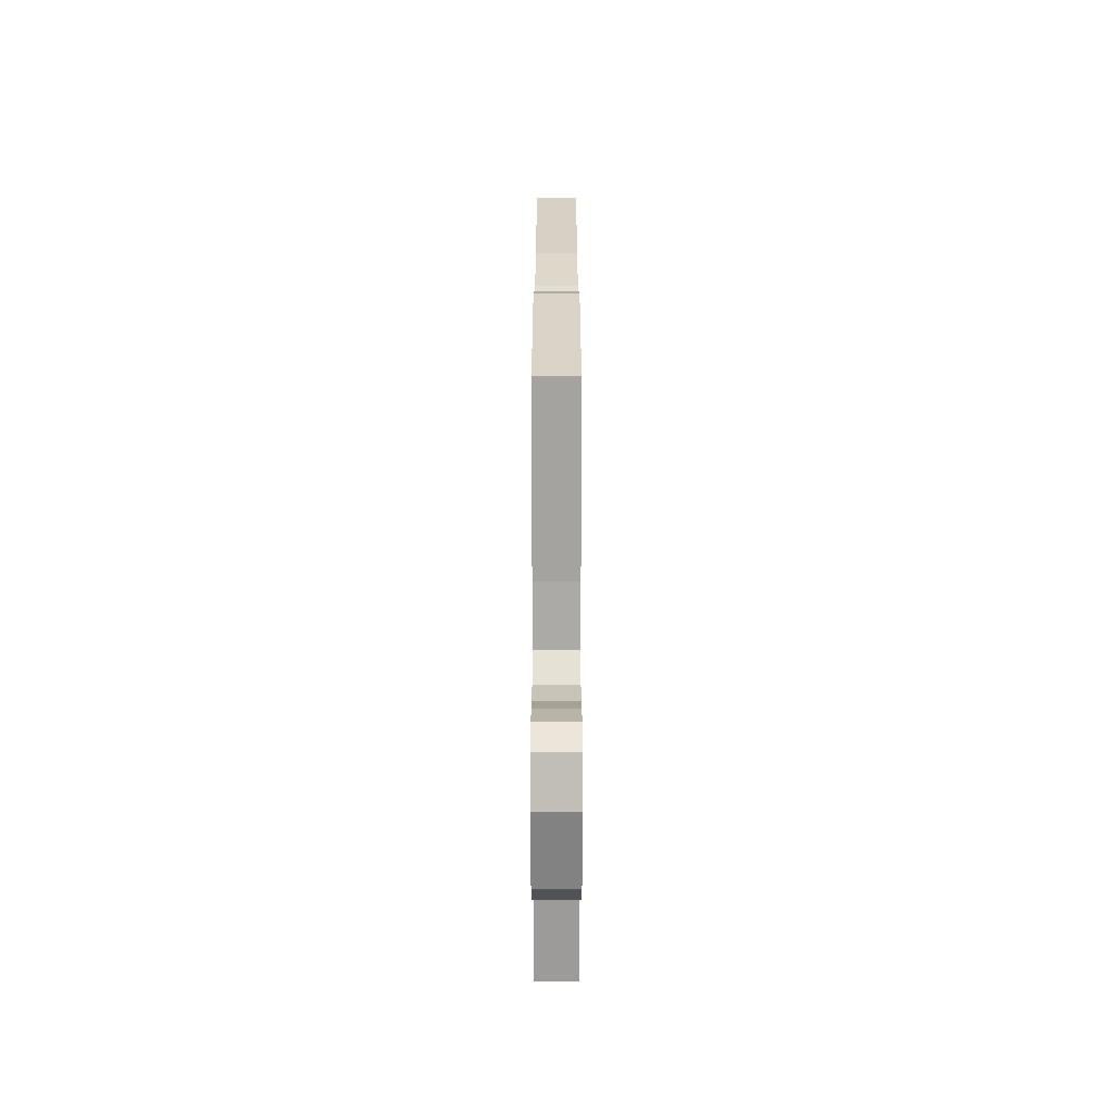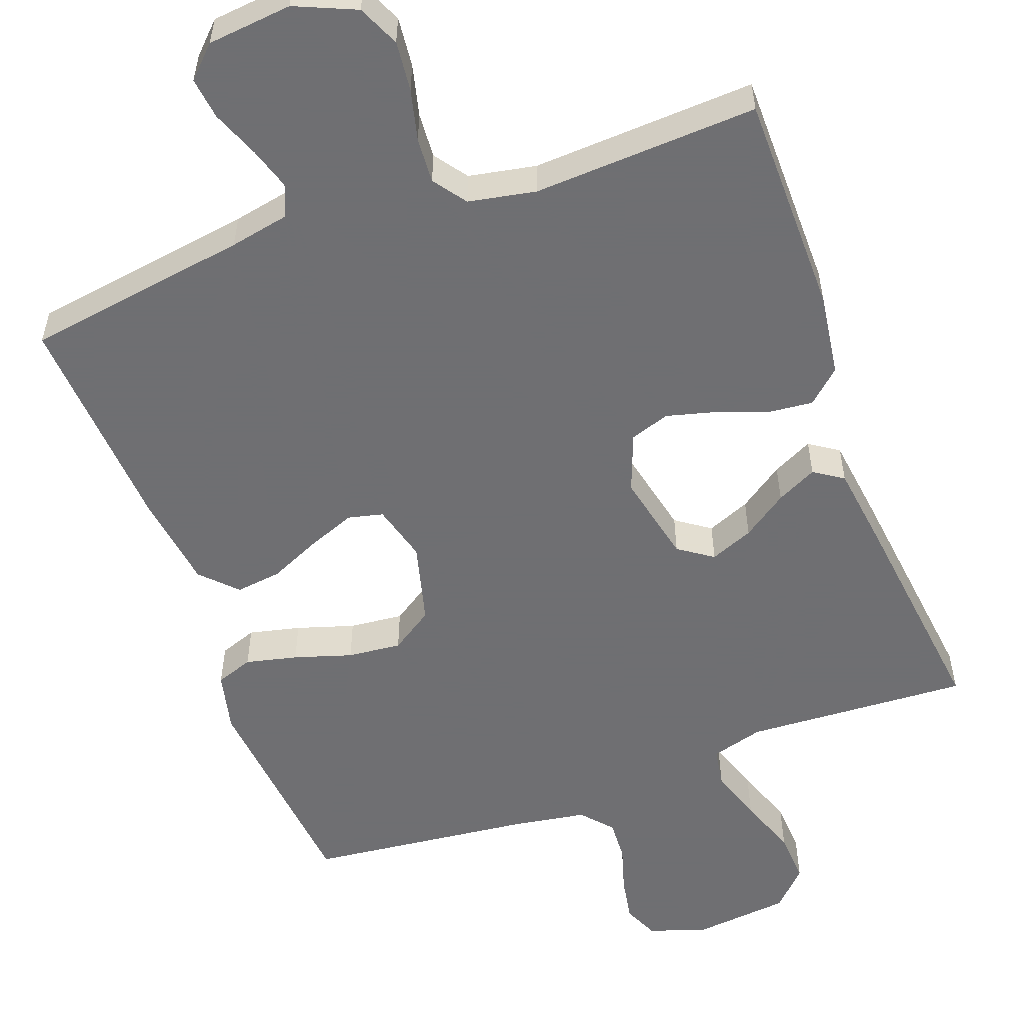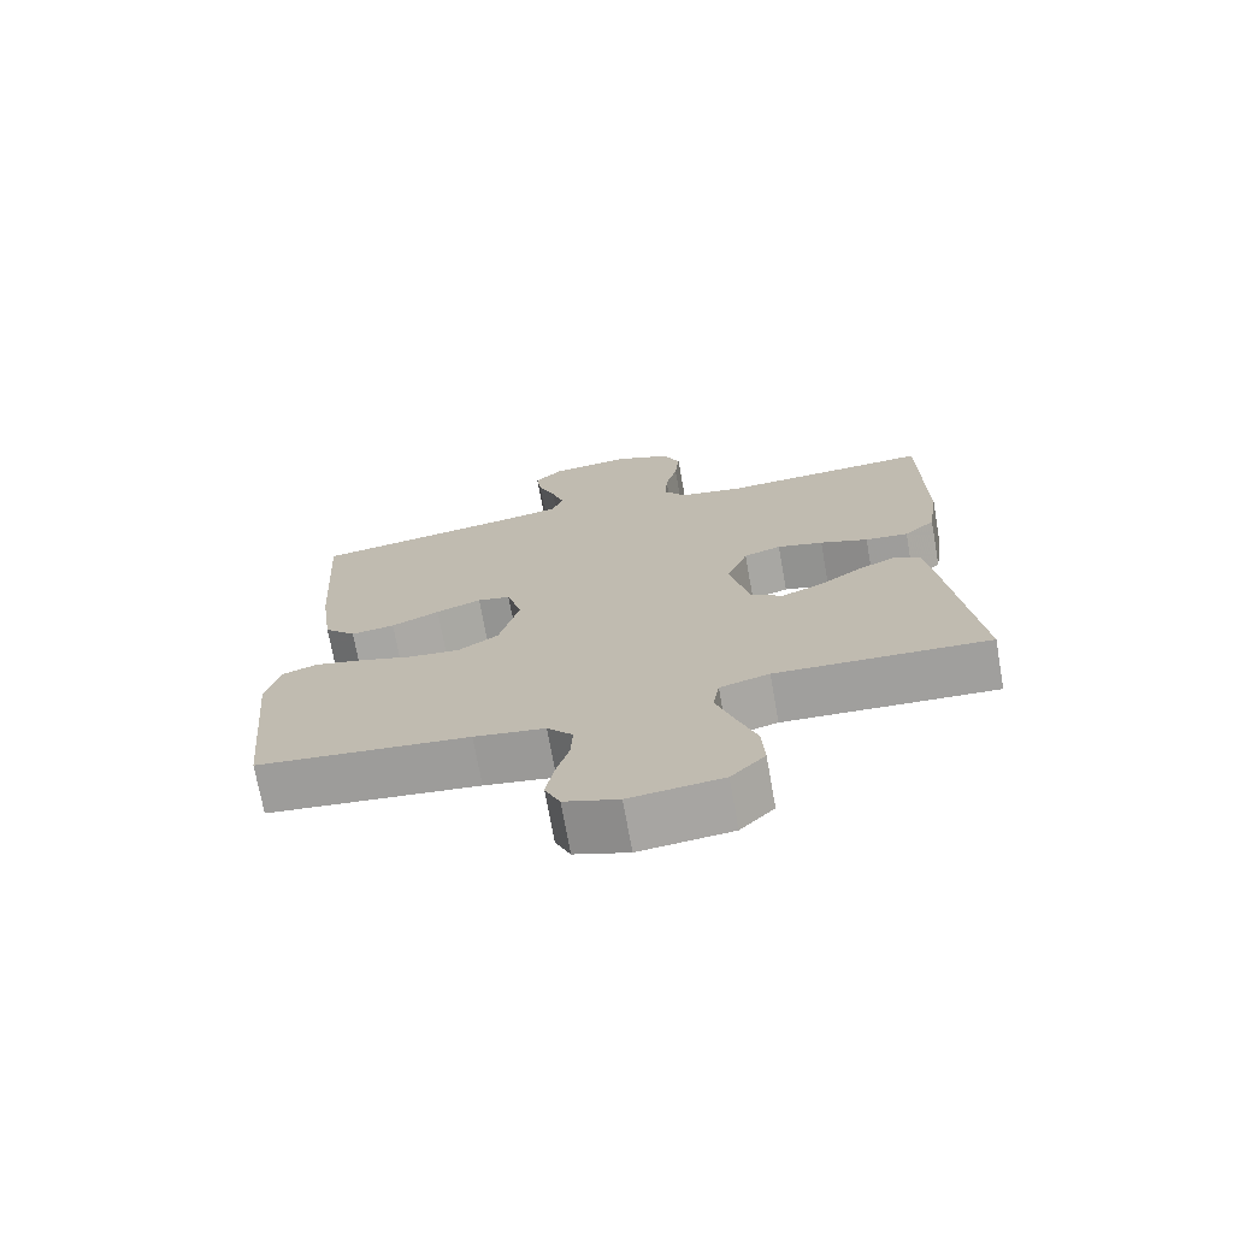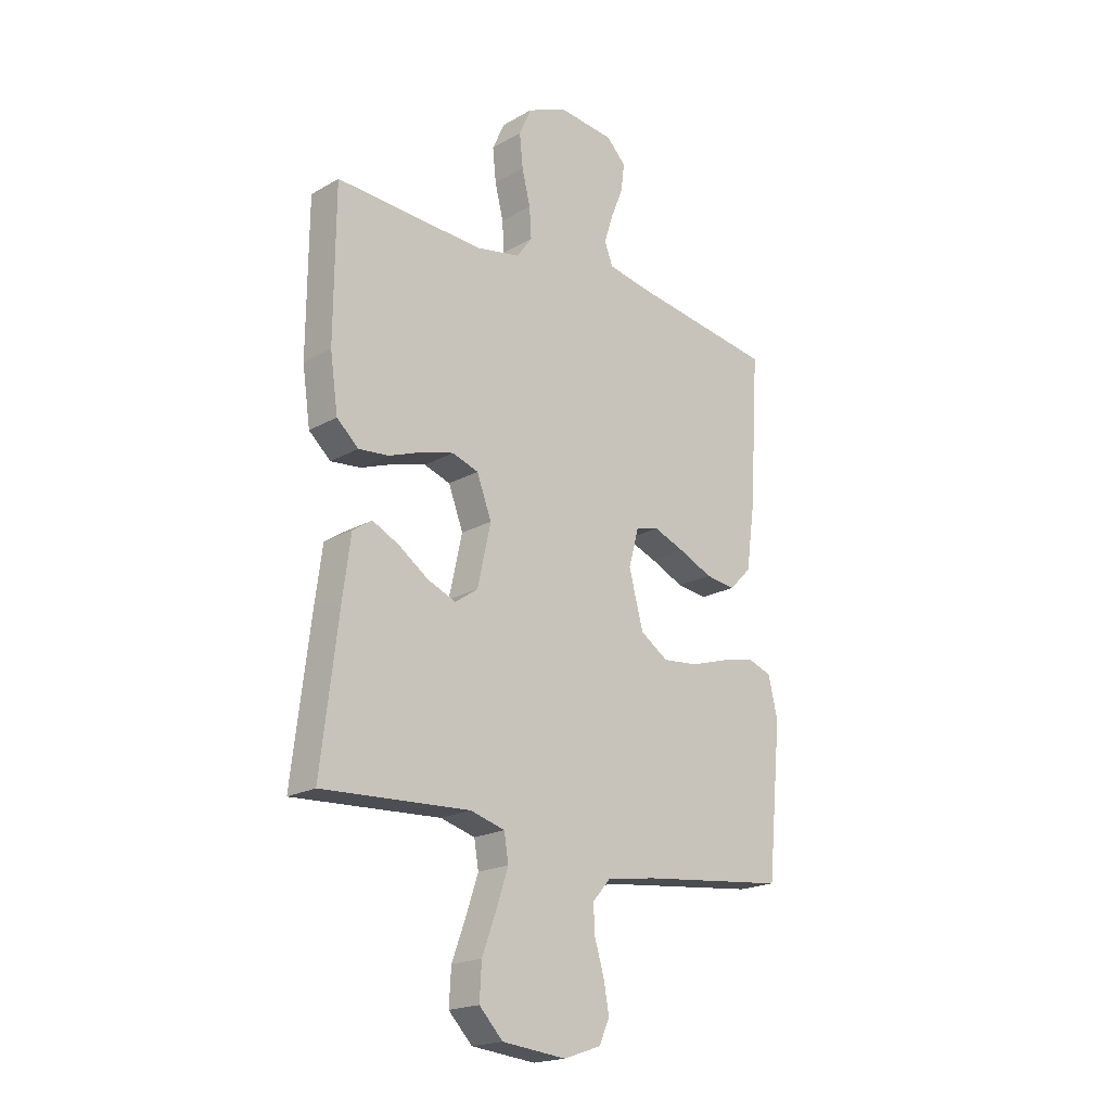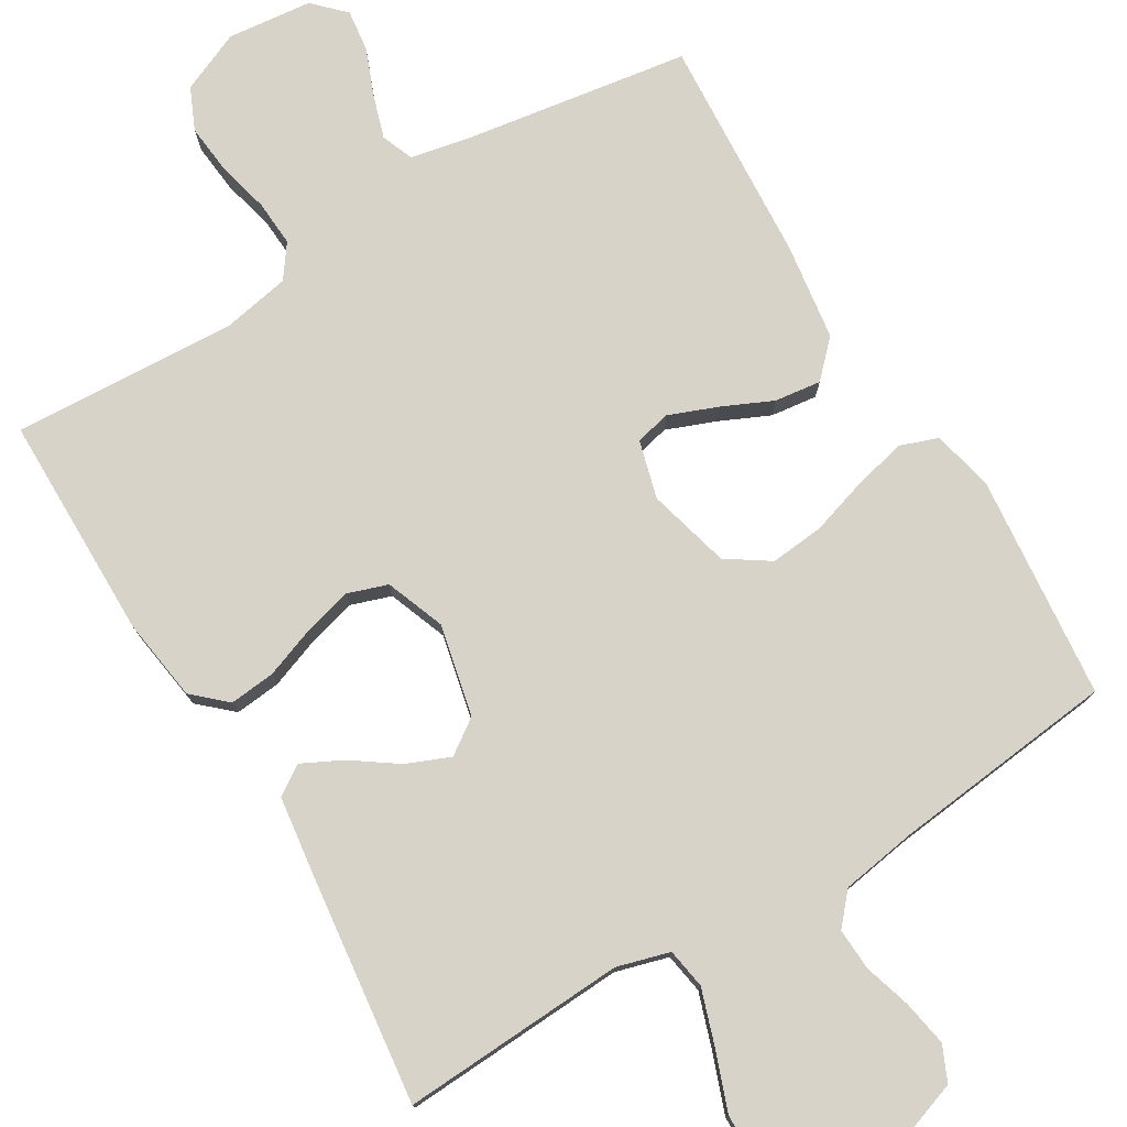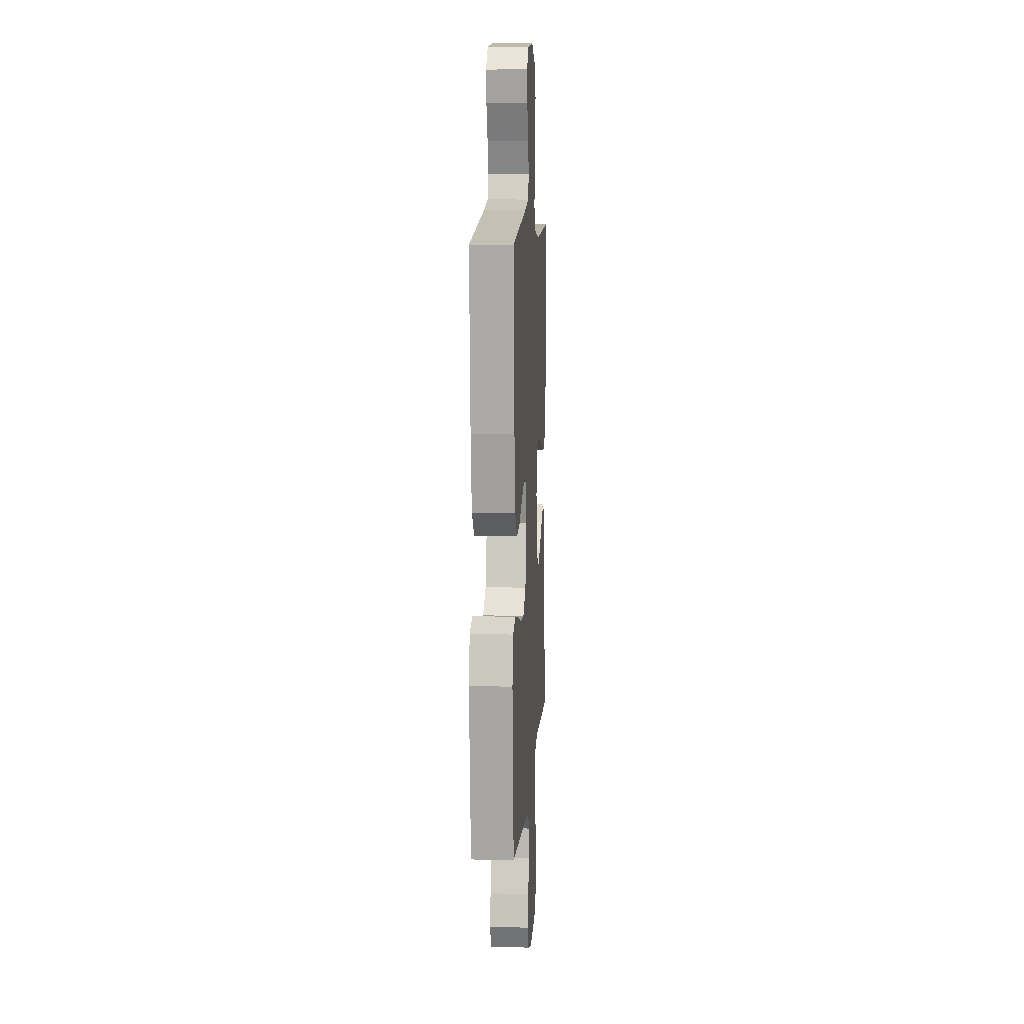
<metadata>
{"format":"obj","ext":"obj","renderer":"f3d","projection":"perspective","resolution":1024,"background":"white","views":[{"elev":-66.8,"azim":-90.0,"up":"+Z"},{"elev":-54.7,"azim":20.1,"up":"+Y"},{"elev":-72.4,"azim":10.2,"up":"+Z"},{"elev":-19.7,"azim":136.4,"up":"+Z"},{"elev":77.1,"azim":149.0,"up":"+Y"},{"elev":9.7,"azim":-86.2,"up":"+Z"}]}
</metadata>
<code>
v -0.5 0.07 0.5
v -0.2 0.07 0.546
v -0.12 0.07 0.562
v -0.103 0.07 0.605
v -0.121 0.07 0.662
v -0.146 0.07 0.725
v -0.153 0.07 0.781
v -0.113 0.07 0.821
v 0 0.07 0.833
v 0.081 0.07 0.798
v 0.106 0.07 0.742
v 0.099 0.07 0.675
v 0.082 0.07 0.606
v 0.078 0.07 0.545
v 0.11 0.07 0.501
v 0.2 0.07 0.484
v 0.5 0.07 0.5
v 0.502 0.07 0.2
v 0.486 0.07 0.089
v 0.442 0.07 0.049
v 0.381 0.07 0.055
v 0.313 0.07 0.08
v 0.248 0.07 0.097
v 0.195 0.07 0.079
v 0.165 0.07 0
v 0.192 0.07 -0.122
v 0.238 0.07 -0.154
v 0.296 0.07 -0.13
v 0.356 0.07 -0.088
v 0.41 0.07 -0.061
v 0.449 0.07 -0.087
v 0.464 0.07 -0.2
v 0.5 0.07 -0.5
v 0.2 0.07 -0.484
v 0.13 0.07 -0.504
v 0.121 0.07 -0.558
v 0.145 0.07 -0.63
v 0.174 0.07 -0.709
v 0.178 0.07 -0.779
v 0.13 0.07 -0.829
v 0 0.07 -0.843
v -0.076 0.07 -0.817
v -0.097 0.07 -0.77
v -0.086 0.07 -0.709
v -0.067 0.07 -0.646
v -0.064 0.07 -0.59
v -0.1 0.07 -0.549
v -0.2 0.07 -0.533
v -0.5 0.07 -0.5
v -0.529 0.07 -0.2
v -0.51 0.07 -0.119
v -0.46 0.07 -0.101
v -0.391 0.07 -0.117
v -0.314 0.07 -0.141
v -0.242 0.07 -0.148
v -0.185 0.07 -0.11
v -0.156 0.07 0
v -0.177 0.07 0.077
v -0.224 0.07 0.088
v -0.288 0.07 0.063
v -0.356 0.07 0.032
v -0.418 0.07 0.024
v -0.463 0.07 0.07
v -0.481 0.07 0.2
v -0.5 0 0.5
v -0.2 0 0.546
v -0.12 0 0.562
v -0.103 0 0.605
v -0.121 0 0.662
v -0.146 0 0.725
v -0.153 0 0.781
v -0.113 0 0.821
v 0 0 0.833
v 0.081 0 0.798
v 0.106 0 0.742
v 0.099 0 0.675
v 0.082 0 0.606
v 0.078 0 0.545
v 0.11 0 0.501
v 0.2 0 0.484
v 0.5 0 0.5
v 0.502 0 0.2
v 0.486 0 0.089
v 0.442 0 0.049
v 0.381 0 0.055
v 0.313 0 0.08
v 0.248 0 0.097
v 0.195 0 0.079
v 0.165 0 0
v 0.192 0 -0.122
v 0.238 0 -0.154
v 0.296 0 -0.13
v 0.356 0 -0.088
v 0.41 0 -0.061
v 0.449 0 -0.087
v 0.464 0 -0.2
v 0.5 0 -0.5
v 0.2 0 -0.484
v 0.13 0 -0.504
v 0.121 0 -0.558
v 0.145 0 -0.63
v 0.174 0 -0.709
v 0.178 0 -0.779
v 0.13 0 -0.829
v 0 0 -0.843
v -0.076 0 -0.817
v -0.097 0 -0.77
v -0.086 0 -0.709
v -0.067 0 -0.646
v -0.064 0 -0.59
v -0.1 0 -0.549
v -0.2 0 -0.533
v -0.5 0 -0.5
v -0.529 0 -0.2
v -0.51 0 -0.119
v -0.46 0 -0.101
v -0.391 0 -0.117
v -0.314 0 -0.141
v -0.242 0 -0.148
v -0.185 0 -0.11
v -0.156 0 0
v -0.177 0 0.077
v -0.224 0 0.088
v -0.288 0 0.063
v -0.356 0 0.032
v -0.418 0 0.024
v -0.463 0 0.07
v -0.481 0 0.2
f 64 1 2
f 63 64 2
f 62 63 2
f 61 62 2
f 60 61 2
f 59 60 2 3
f 58 59 3 4
f 57 58 4
f 52 53 54
f 51 52 54
f 50 51 54
f 49 50 54
f 48 49 54
f 47 48 54 55
f 46 47 55 56
f 43 44 45
f 42 43 45
f 41 42 45
f 40 41 45
f 39 40 45
f 38 39 45
f 37 38 45
f 36 37 45 46
f 46 56 57
f 36 46 57
f 35 36 57
f 32 33 34
f 31 32 34
f 30 31 34
f 29 30 34
f 28 29 34
f 27 28 34 35
f 20 21 22
f 19 20 22
f 18 19 22
f 17 18 22
f 16 17 22
f 15 16 22 23
f 14 15 23 24
f 11 12 13
f 10 11 13
f 9 10 13
f 8 9 13
f 7 8 13
f 6 7 13
f 5 6 13
f 4 5 13 14
f 14 24 25
f 4 14 25
f 57 4 25
f 26 27 35 57
f 25 26 57
f 66 65 128
f 66 128 127
f 66 127 126
f 66 126 125
f 66 125 124
f 67 66 124 123
f 68 67 123 122
f 68 122 121
f 118 117 116
f 118 116 115
f 118 115 114
f 118 114 113
f 118 113 112
f 119 118 112 111
f 120 119 111 110
f 109 108 107
f 109 107 106
f 109 106 105
f 109 105 104
f 109 104 103
f 109 103 102
f 109 102 101
f 110 109 101 100
f 121 120 110
f 121 110 100
f 121 100 99
f 98 97 96
f 98 96 95
f 98 95 94
f 98 94 93
f 98 93 92
f 99 98 92 91
f 86 85 84
f 86 84 83
f 86 83 82
f 86 82 81
f 86 81 80
f 87 86 80 79
f 88 87 79 78
f 77 76 75
f 77 75 74
f 77 74 73
f 77 73 72
f 77 72 71
f 77 71 70
f 77 70 69
f 78 77 69 68
f 89 88 78
f 89 78 68
f 89 68 121
f 121 99 91 90
f 121 90 89
f 1 65 66 2
f 2 66 67 3
f 3 67 68 4
f 4 68 69 5
f 5 69 70 6
f 6 70 71 7
f 7 71 72 8
f 8 72 73 9
f 9 73 74 10
f 10 74 75 11
f 11 75 76 12
f 12 76 77 13
f 13 77 78 14
f 14 78 79 15
f 15 79 80 16
f 16 80 81 17
f 17 81 82 18
f 18 82 83 19
f 19 83 84 20
f 20 84 85 21
f 21 85 86 22
f 22 86 87 23
f 23 87 88 24
f 24 88 89 25
f 25 89 90 26
f 26 90 91 27
f 27 91 92 28
f 28 92 93 29
f 29 93 94 30
f 30 94 95 31
f 31 95 96 32
f 32 96 97 33
f 33 97 98 34
f 34 98 99 35
f 35 99 100 36
f 36 100 101 37
f 37 101 102 38
f 38 102 103 39
f 39 103 104 40
f 40 104 105 41
f 41 105 106 42
f 42 106 107 43
f 43 107 108 44
f 44 108 109 45
f 45 109 110 46
f 46 110 111 47
f 47 111 112 48
f 48 112 113 49
f 49 113 114 50
f 50 114 115 51
f 51 115 116 52
f 52 116 117 53
f 53 117 118 54
f 54 118 119 55
f 55 119 120 56
f 56 120 121 57
f 57 121 122 58
f 58 122 123 59
f 59 123 124 60
f 60 124 125 61
f 61 125 126 62
f 62 126 127 63
f 63 127 128 64
f 64 128 65 1

</code>
